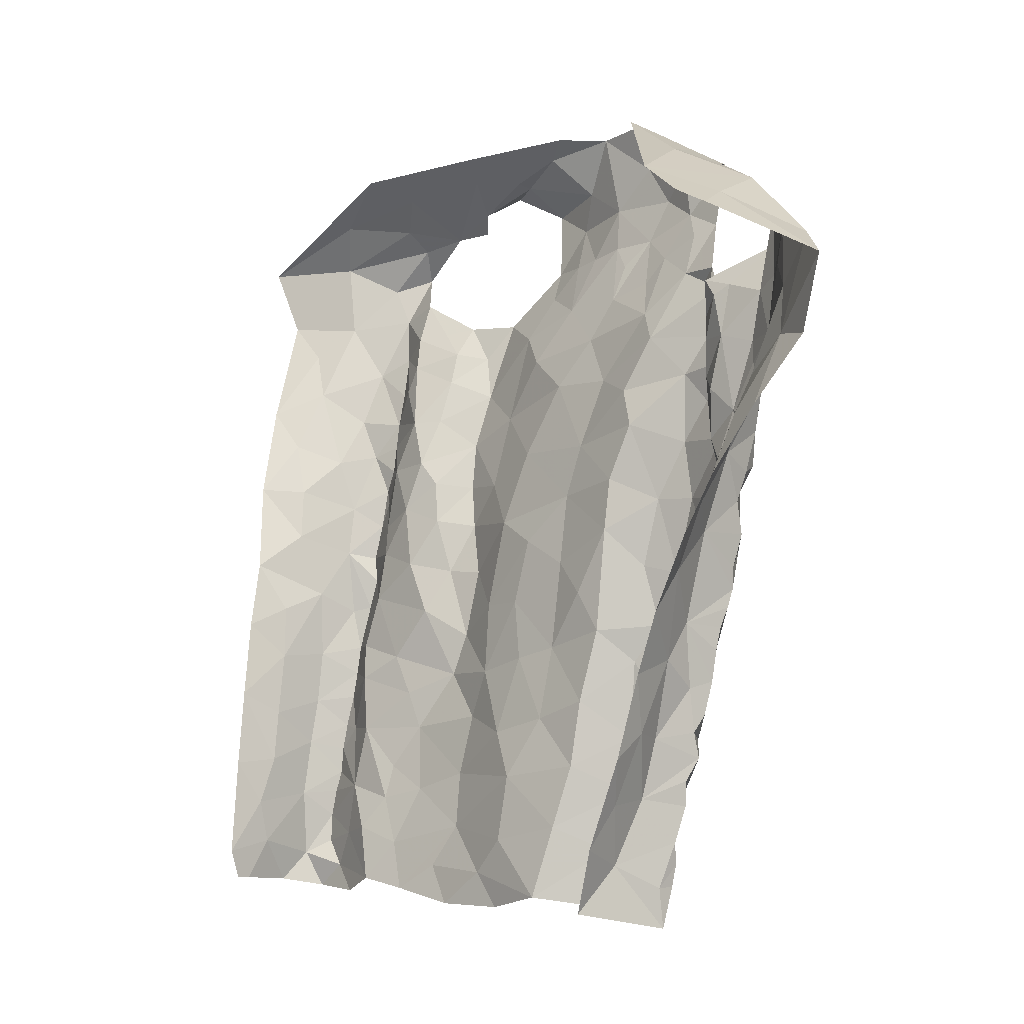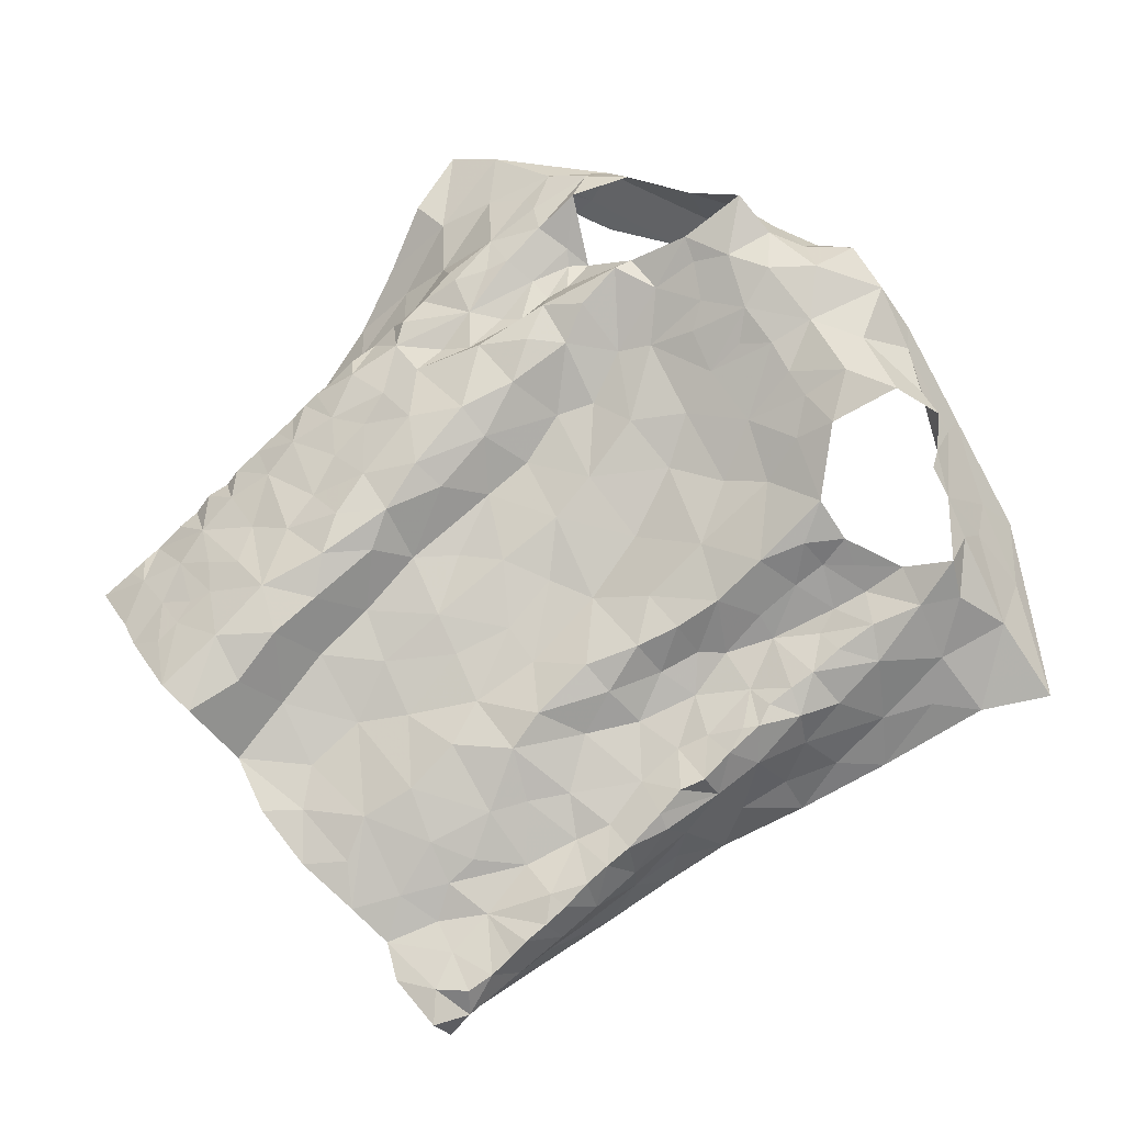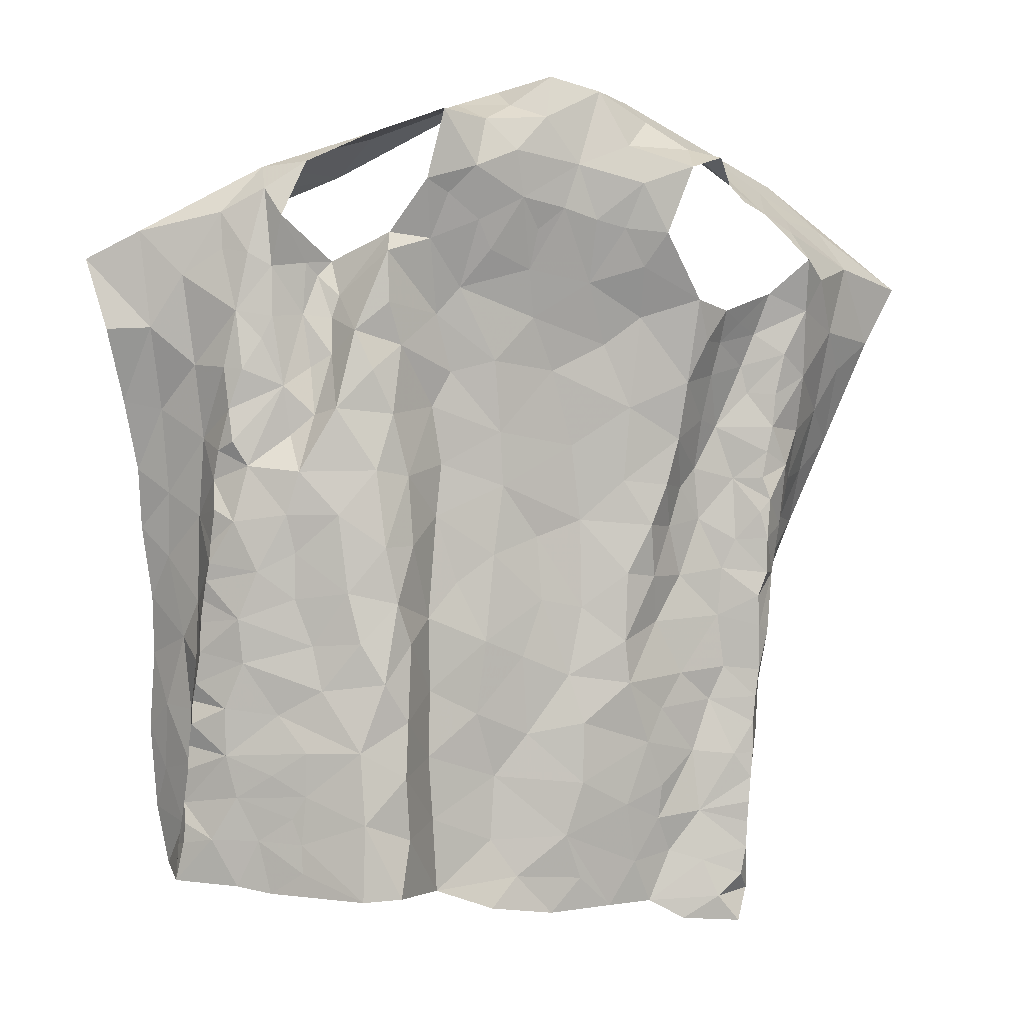
<metadata>
{"format":"obj","ext":"obj","renderer":"f3d","projection":"perspective","resolution":1024,"background":"white","views":[{"elev":0.0,"azim":-129.1,"up":"+Y"},{"elev":70.6,"azim":48.4,"up":"+Z"},{"elev":-10.8,"azim":-19.0,"up":"+Y"}]}
</metadata>
<code>
v -0.5647 0.04358 -0.74
v -0.5608 0.08045 -0.725
v -0.5618 0.1213 -0.7222
v -0.5613 0.1538 -0.7085
v -0.5615 0.1777 -0.7076
v -0.5609 0.2382 -0.6834
v -0.5576 0.2635 -0.6994
v -0.5569 0.4079 -0.6307
v -0.5501 0.5064 -0.6056
v -0.6401 0.528 -0.6972
v -0.6077 0.4081 -0.754
v -0.5544 0.06562 -0.8353
v -0.5844 0.2817 -0.7896
v -0.6891 0.6656 -0.663
v -0.5181 0.6479 -0.5669
v -0.5417 0.6609 -0.5714
v -0.5684 0.1247 -0.8337
v -0.6179 0.4642 -0.7283
v -0.6029 0.52 -0.6859
v -0.5565 0.5487 -0.6032
v -0.5625 0.08085 -0.7428
v -0.564 0.6681 -0.5895
v -0.5821 0.2061 -0.812
v -0.5724 0.2268 -0.774
v -0.5911 0.3389 -0.7738
v -0.5612 0.4109 -0.684
v -0.6664 0.5932 -0.6601
v -0.624 0.5951 -0.6465
v -0.6411 0.6902 -0.6297
v -0.5492 0.6038 -0.5871
v -0.5493 0.1043 -0.7862
v -0.5664 0.1621 -0.801
v -0.5535 0.2183 -0.7396
v -0.5507 0.1631 -0.7537
v -0.5644 0.2921 -0.7337
v -0.582 0.3761 -0.7371
v -0.5879 0.4387 -0.713
v -0.5787 0.558 -0.64
v -0.5566 0.3252 -0.703
v -0.5644 0.4858 -0.6564
v -0.5984 0.6443 -0.6166
v -0.03047 0.6394 -0.5436
v -0.02892 0.6099 -0.5655
v -0.03393 0.577 -0.5782
v -0.03786 0.5321 -0.5972
v -0.0553 0.4612 -0.6168
v -0.04548 0.3707 -0.6453
v -0.06201 0.2282 -0.6594
v -0.05564 0.1475 -0.6759
v -0.01858 0.00845 -0.709
v 0.04307 0.006666 -0.7036
v 0.01736 0.03194 -0.6973
v 0.04197 0.05611 -0.6922
v 0.04591 0.1112 -0.682
v 0.04448 0.2173 -0.659
v 0.04703 0.2728 -0.6472
v 0.0398 0.3502 -0.6293
v 0.04674 0.4528 -0.6086
v 0.01775 0.5666 -0.601
v -0.02599 0.432 -0.6367
v 0.008477 0.5944 -0.5952
v 0.01517 0.4111 -0.632
v -0.05617 0.02709 -0.7141
v -6.812e-05 0.06997 -0.6975
v -0.05578 0.1134 -0.6872
v 6.888e-05 0.2421 -0.6755
v 0.01318 0.2769 -0.6643
v 0.003488 0.3808 -0.6436
v 0.002524 0.3309 -0.6544
v 0.009665 0.4762 -0.6235
v -0.03615 0.4842 -0.6227
v -0.0138 0.5304 -0.6152
v -0.03618 0.0804 -0.7053
v -0.01596 0.1868 -0.6844
v 0.02604 0.183 -0.6695
v -0.005589 0.1229 -0.6931
v -0.03896 0.2671 -0.6597
v -0.4527 0.6621 -0.5792
v -0.446 0.6248 -0.5719
v -0.4523 0.6024 -0.5777
v -0.4667 0.5023 -0.5845
v -0.483 0.4417 -0.5797
v -0.4801 0.3628 -0.6016
v -0.4772 0.3178 -0.612
v -0.4552 0.1232 -0.6402
v -0.4656 0.1018 -0.6535
v -0.5606 0.1002 -0.7201
v -0.5623 0.1981 -0.6922
v -0.5608 0.2222 -0.697
v -0.5595 0.2689 -0.6723
v -0.5605 0.2985 -0.6678
v -0.5596 0.3199 -0.6615
v -0.5595 0.3385 -0.6518
v -0.5582 0.3552 -0.6443
v -0.5575 0.3761 -0.6428
v -0.5572 0.4396 -0.6368
v -0.5559 0.4673 -0.6239
v -0.5458 0.4731 -0.6046
v -0.5408 0.5448 -0.5899
v -0.5233 0.5759 -0.5817
v -0.4811 0.6564 -0.5731
v -0.5295 0.4493 -0.6053
v -0.4667 0.6463 -0.5807
v -0.4793 0.02903 -0.6828
v -0.4938 0.08109 -0.679
v -0.5295 0.1656 -0.6776
v -0.4885 0.4819 -0.5965
v -0.4992 0.53 -0.5853
v -0.5093 0.03657 -0.7025
v -0.521 0.2557 -0.6463
v -0.4843 0.2045 -0.6443
v -0.5289 0.2986 -0.6367
v -0.4705 0.552 -0.589
v -0.4916 0.3998 -0.5942
v -0.515 0.3448 -0.6177
v -0.5365 0.0831 -0.7041
v -0.534 0.2118 -0.6664
v -0.54 0.3942 -0.6179
v -0.5168 0.1241 -0.6806
v -0.4806 0.6052 -0.584
v 0.05789 0.04271 -0.7154
v 0.04638 0.08438 -0.6875
v 0.0452 0.1324 -0.6755
v 0.04638 0.1587 -0.6721
v 0.0468 0.185 -0.6663
v 0.04523 0.2442 -0.6533
v 0.04347 0.319 -0.6359
v 0.04863 0.3754 -0.6251
v 0.04641 0.4119 -0.617
v 0.0369 0.4392 -0.6139
v 0.0374 0.4761 -0.6071
v 0.04038 0.5034 -0.6011
v 0.04432 0.53 -0.5942
v 0.01883 0.6279 -0.5827
v -0.006514 0.6331 -0.5637
v -0.5144 0.5979 -0.5739
v -0.015 0.8093 -0.5745
v -0.02116 0.7519 -0.5144
v 0.04992 0.7348 -0.5487
v -0.05302 0.8296 -0.5685
v -0.1533 0.8453 -0.5174
v -0.08613 0.8027 -0.5213
v -0.05587 0.79 -0.4944
v -0.03302 0.7715 -0.5241
v 0.009952 0.7464 -0.5307
v -0.04596 0.8059 -0.5506
v 0.04146 0.0264 -0.817
v 0.04185 0.05581 -0.8253
v 0.1544 0.5436 -0.6922
v 0.05994 0.8106 -0.6241
v 0.056 0.01627 -0.748
v 0.05792 0.1507 -0.8065
v 0.02812 0.6683 -0.5617
v 0.04299 0.02454 -0.8023
v 0.2215 0.7131 -0.6445
v 0.06252 0.702 -0.5329
v 0.07066 0.6526 -0.5603
v 0.08407 0.3022 -0.7729
v 0.07161 0.226 -0.7898
v 0.1264 0.4547 -0.7289
v 0.05004 0.1061 -0.7819
v 0.05552 0.1519 -0.7603
v 0.05431 0.7564 -0.5714
v 0.06851 0.2664 -0.7379
v 0.07534 0.3192 -0.7314
v 0.06486 0.2666 -0.6882
v 0.05853 0.3143 -0.6486
v 0.07101 0.4321 -0.6393
v 0.04495 0.5646 -0.5861
v 0.1456 0.6117 -0.6385
v 0.1842 0.6468 -0.6422
v 0.1377 0.7164 -0.598
v 0.1138 0.763 -0.6152
v 0.03083 0.789 -0.5854
v 0.06895 0.335 -0.6865
v 0.06406 0.2132 -0.6952
v 0.0661 0.3811 -0.6502
v 0.08652 0.4861 -0.648
v 0.04698 0.06283 -0.7755
v 0.06225 0.203 -0.7502
v 0.08687 0.401 -0.7027
v 0.1216 0.5661 -0.6482
v 0.06719 0.4926 -0.6112
v 0.09768 0.3683 -0.7522
v 0.05907 0.1102 -0.7177
v 0.08324 0.5332 -0.6169
v 0.1196 0.5048 -0.6853
v 0.05101 0.6062 -0.5748
v 0.09789 0.452 -0.6918
v 0.09134 0.6899 -0.5624
v 0.1204 0.6439 -0.604
v 0.06234 0.1671 -0.7058
v 0.08115 0.5883 -0.5918
v -0.5272 0.731 -0.6655
v -0.4305 0.7737 -0.6411
v -0.5004 0.7413 -0.6642
v -0.5431 0.7251 -0.6654
v -0.5145 0.6943 -0.5432
v -0.4903 0.7527 -0.5413
v -0.3655 0.809 -0.5112
v -0.4115 0.7987 -0.5826
v -0.4277 0.7859 -0.5317
v -0.5287 0.726 -0.5591
v -0.5254 0.7566 -0.5847
v -0.5314 0.7384 -0.6347
v -0.5669 0.7049 -0.5857
v -0.2759 0.7227 -0.4925
v -0.2543 0.696 -0.5095
v -0.1631 0.703 -0.4975
v -0.1203 0.6993 -0.4869
v -0.3783 0.7314 -0.4921
v -0.2902 0.8467 -0.5333
v -0.3534 0.7215 -0.5002
v -0.3681 0.798 -0.4684
v -0.3352 0.8269 -0.5303
v -0.3292 0.7473 -0.4828
v -0.08832 0.7987 -0.5059
v -0.3198 0.7977 -0.483
v -0.194 0.7093 -0.4993
v -0.09953 0.7667 -0.4676
v -0.2489 0.8517 -0.4845
v -0.151 0.7459 -0.4759
v -0.1657 0.7857 -0.4801
v -0.2295 0.7179 -0.4985
v -0.2884 0.7661 -0.4762
v -0.257 0.8045 -0.476
v -0.2185 0.7615 -0.4859
v -0.1957 0.8425 -0.4853
v -0.1338 0.8251 -0.511
v -0.2878 0.8214 -0.4997
v -0.4004 0.01882 -0.6192
v -0.4534 0.04794 -0.656
v -0.3179 0.6999 -0.5096
v -0.217 0.04945 -0.6851
v -0.4104 0.6613 -0.52
v -0.1746 0.0125 -0.6958
v -0.08084 0.06728 -0.6938
v -0.05406 0.6037 -0.541
v -0.1373 0.6679 -0.5111
v -0.4873 0.1446 -0.6536
v -0.3604 0.02257 -0.6206
v -0.3014 0.6735 -0.5216
v -0.09796 0.1257 -0.6708
v -0.07333 0.3193 -0.6454
v -0.4519 0.5644 -0.5769
v -0.244 0.01606 -0.6834
v -0.06595 0.4191 -0.6228
v -0.08355 0.456 -0.586
v -0.1906 0.6513 -0.5314
v -0.109 0.2504 -0.6329
v -0.1564 0.2076 -0.6438
v -0.07873 0.1912 -0.6573
v -0.3048 0.03362 -0.6828
v -0.4094 0.4433 -0.556
v -0.0855 0.3633 -0.6192
v -0.4559 0.07611 -0.6521
v -0.3965 0.367 -0.5649
v -0.1639 0.5946 -0.5596
v -0.1527 0.1463 -0.658
v -0.1659 0.09177 -0.6736
v -0.1058 0.02126 -0.7046
v -0.1446 0.04911 -0.6894
v -0.07276 0.5598 -0.5517
v -0.4302 0.3217 -0.5828
v -0.4371 0.5827 -0.5439
v -0.4181 0.5434 -0.5431
v -0.447 0.2267 -0.6148
v -0.4519 0.504 -0.5567
v -0.394 0.5015 -0.5519
v -0.1747 0.2569 -0.6408
v -0.1295 0.6225 -0.5419
v -0.365 0.6793 -0.5231
v -0.3476 0.6109 -0.5578
v -0.3262 0.6378 -0.5459
v -0.2472 0.08667 -0.6814
v -0.0724 0.6408 -0.518
v -0.4575 0.2715 -0.6142
v -0.4157 0.2719 -0.5853
v -0.3904 0.232 -0.5841
v -0.3613 0.2748 -0.592
v -0.1179 0.293 -0.622
v -0.1647 0.3276 -0.6277
v -0.2569 0.6588 -0.529
v -0.07448 0.5035 -0.5741
v -0.1881 0.4922 -0.5928
v -0.1298 0.4584 -0.5921
v -0.1309 0.5323 -0.5704
v -0.4025 0.0939 -0.6083
v -0.3252 0.1678 -0.6481
v -0.3622 0.1415 -0.6026
v -0.352 0.08144 -0.6218
v -0.3155 0.1053 -0.6641
v -0.2471 0.1519 -0.6694
v -0.4582 0.1656 -0.6292
v -0.444 0.3982 -0.5714
v -0.3806 0.3123 -0.575
v -0.3346 0.3069 -0.6208
v -0.3633 0.3735 -0.5805
v -0.3289 0.4635 -0.5981
v -0.3313 0.4109 -0.6073
v -0.3723 0.4424 -0.5692
v -0.388 0.5716 -0.5457
v -0.2152 0.1955 -0.657
v -0.4104 0.1644 -0.6007
v -0.09762 0.4134 -0.5946
v -0.1204 0.3625 -0.6069
v -0.3619 0.1968 -0.5979
v -0.3274 0.2343 -0.6376
v -0.269 0.4992 -0.5858
v -0.2617 0.4459 -0.599
v -0.3437 0.52 -0.5834
v -0.2738 0.2133 -0.6467
v -0.245 0.6146 -0.551
v -0.3261 0.5562 -0.5761
v -0.2093 0.3329 -0.6272
v -0.3044 0.3452 -0.6206
v -0.2668 0.3752 -0.6124
v -0.2182 0.3976 -0.6166
v -0.2705 0.2865 -0.6272
v -0.2167 0.5653 -0.5718
v -0.2818 0.5689 -0.565
v -0.1718 0.4175 -0.6121
v -0.227 0.2739 -0.6363
v -0.4072 0.6823 -0.5257
v -0.4057 0.6108 -0.5299
f 94 26 39
f 34 4 5
f 24 23 32
f 20 9 99
f 38 20 30
f 28 27 10
f 21 2 87
f 31 1 21
f 30 15 16
f 39 91 92
f 19 10 18
f 40 20 38
f 41 22 206
f 100 136 30
f 101 15 120
f 39 90 91
f 39 92 93
f 26 95 8
f 206 29 41
f 21 3 31
f 12 1 31
f 15 30 136
f 15 136 120
f 32 23 17
f 7 89 6
f 39 7 90
f 39 93 94
f 96 26 8
f 97 40 96
f 40 9 20
f 30 99 100
f 14 27 28
f 3 21 87
f 30 16 22
f 17 12 31
f 4 34 3
f 31 3 34
f 88 89 33
f 33 35 24
f 24 35 13
f 7 39 35
f 35 25 13
f 35 39 36
f 36 25 35
f 11 25 36
f 11 36 37
f 36 39 26
f 26 94 95
f 18 11 37
f 9 97 98
f 9 40 97
f 30 20 99
f 28 29 14
f 31 32 17
f 34 5 88
f 88 33 34
f 24 34 33
f 24 13 23
f 28 19 38
f 29 28 41
f 30 22 41
f 34 32 31
f 24 32 34
f 26 96 40
f 37 26 40
f 18 37 19
f 37 36 26
f 19 28 10
f 40 19 37
f 30 41 38
f 40 38 19
f 28 38 41
f 7 33 89
f 35 33 7
f 43 134 135
f 64 53 122
f 42 43 135
f 76 122 54
f 69 244 77
f 62 68 128
f 47 60 247
f 66 55 126
f 247 60 46
f 57 69 127
f 125 75 124
f 67 126 56
f 70 131 132
f 134 43 61
f 72 59 61
f 72 45 71
f 130 70 62
f 72 133 59
f 43 44 61
f 61 44 72
f 76 123 124
f 65 237 73
f 76 65 73
f 76 54 123
f 66 75 55
f 75 66 74
f 48 74 66
f 66 77 48
f 67 56 127
f 244 69 47
f 128 68 57
f 130 62 129
f 70 58 131
f 70 130 58
f 132 133 72
f 45 72 44
f 51 52 50
f 64 52 53
f 50 52 63
f 52 64 63
f 49 65 74
f 48 252 74
f 67 66 126
f 68 69 57
f 67 127 69
f 72 70 132
f 60 71 46
f 71 60 70
f 64 73 63
f 73 237 63
f 73 64 76
f 75 76 124
f 74 65 76
f 76 64 122
f 49 74 252
f 60 68 62
f 70 60 62
f 71 70 72
f 75 74 76
f 67 77 66
f 68 47 69
f 68 60 47
f 77 67 69
f 116 87 2
f 116 3 87
f 88 117 89
f 110 277 112
f 112 91 90
f 115 93 112
f 89 117 6
f 103 120 80
f 8 95 118
f 97 96 102
f 108 136 100
f 108 100 99
f 113 245 120
f 108 120 136
f 95 94 118
f 256 105 232
f 79 78 103
f 102 98 97
f 82 81 107
f 112 92 91
f 80 79 103
f 115 84 83
f 245 80 120
f 120 103 101
f 104 232 105
f 105 256 86
f 119 86 85
f 4 3 106
f 5 4 106
f 267 110 111
f 110 90 6
f 90 110 112
f 110 267 277
f 82 107 102
f 102 96 118
f 118 96 8
f 102 108 98
f 9 108 99
f 9 98 108
f 81 113 108
f 1 116 2
f 104 105 109
f 119 105 86
f 106 88 5
f 117 110 6
f 277 84 112
f 112 93 92
f 118 94 115
f 112 84 115
f 118 114 102
f 107 81 108
f 108 113 120
f 119 116 105
f 1 109 116
f 116 119 3
f 106 3 119
f 240 119 85
f 115 83 114
f 93 115 94
f 115 114 118
f 102 107 108
f 116 109 105
f 106 117 88
f 294 111 106
f 106 119 240
f 294 106 240
f 111 117 106
f 110 117 111
f 114 82 102
f 129 62 128
f 167 127 56
f 59 133 169
f 121 53 52
f 52 51 121
f 55 75 125
f 90 7 6
f 2 21 1
f 103 78 101
f 144 145 146
f 139 145 156
f 138 145 144
f 144 142 217
f 142 144 146
f 140 141 146
f 146 229 142
f 145 137 146
f 229 146 141
f 137 140 146
f 145 139 163
f 143 144 217
f 137 145 174
f 174 145 163
f 126 55 176
f 126 176 166
f 163 139 172
f 129 128 177
f 134 157 153
f 135 153 42
f 183 131 58
f 154 179 151
f 154 148 179
f 150 173 155
f 165 158 184
f 160 181 184
f 137 174 150
f 150 140 137
f 166 164 175
f 176 55 125
f 133 132 183
f 53 121 122
f 51 151 121
f 185 192 123
f 122 185 54
f 188 134 61
f 187 189 160
f 190 139 156
f 148 154 147
f 167 177 127
f 167 56 166
f 166 56 126
f 129 177 168
f 177 57 127
f 183 58 168
f 187 160 149
f 151 179 121
f 192 124 123
f 170 182 149
f 157 156 153
f 134 153 135
f 134 188 157
f 148 161 179
f 174 163 173
f 164 158 165
f 159 158 164
f 175 167 166
f 159 164 180
f 180 162 159
f 128 57 177
f 58 130 129
f 132 131 183
f 54 185 123
f 192 125 124
f 125 192 176
f 152 161 148
f 149 171 170
f 181 175 184
f 164 165 175
f 168 189 178
f 177 181 168
f 58 129 168
f 181 160 189
f 162 152 159
f 59 188 61
f 188 59 169
f 170 171 191
f 172 139 190
f 191 172 190
f 172 173 163
f 173 172 155
f 175 177 167
f 183 168 178
f 172 191 171
f 171 155 172
f 186 193 133
f 156 157 190
f 176 180 164
f 168 181 189
f 185 161 162
f 152 162 161
f 191 157 193
f 193 182 191
f 178 182 186
f 179 161 185
f 164 166 176
f 180 176 192
f 175 181 177
f 121 179 185
f 175 165 184
f 192 185 162
f 122 121 185
f 187 149 182
f 178 186 183
f 187 182 178
f 187 178 189
f 150 174 173
f 190 157 191
f 186 133 183
f 182 193 186
f 170 191 182
f 192 162 180
f 193 157 188
f 169 193 188
f 133 193 169
f 206 203 204
f 196 194 197
f 197 14 205
f 29 206 204
f 195 201 212
f 201 215 212
f 201 202 200
f 215 201 200
f 78 198 101
f 16 206 22
f 199 203 198
f 202 201 204
f 201 195 204
f 198 15 101
f 206 16 203
f 15 203 16
f 202 204 199
f 14 29 205
f 203 15 198
f 204 203 199
f 195 205 204
f 29 204 205
f 196 205 195
f 197 205 196
f 213 216 211
f 211 216 214
f 224 207 208
f 222 210 220
f 143 217 220
f 214 200 202
f 218 214 216
f 223 217 229
f 229 141 228
f 212 215 230
f 215 200 218
f 215 218 230
f 221 212 230
f 216 213 233
f 207 216 233
f 209 210 222
f 209 222 219
f 223 220 217
f 218 225 226
f 225 218 216
f 225 216 207
f 228 223 229
f 219 227 224
f 227 222 223
f 226 228 221
f 223 228 227
f 200 214 218
f 230 218 226
f 222 227 219
f 226 221 230
f 225 227 226
f 226 227 228
f 217 142 229
f 225 207 227
f 227 207 224
f 220 223 222
f 259 252 251
f 268 81 82
f 231 232 104
f 295 82 114
f 81 268 245
f 265 235 79
f 253 292 291
f 264 83 84
f 238 42 276
f 252 250 251
f 243 65 49
f 210 209 239
f 45 284 71
f 42 238 43
f 274 233 272
f 211 324 272
f 236 234 246
f 236 261 262
f 239 276 210
f 264 84 277
f 81 245 113
f 283 208 207
f 233 213 272
f 262 234 236
f 48 77 250
f 243 237 65
f 209 249 239
f 85 86 256
f 295 114 83
f 272 324 235
f 243 49 252
f 284 45 263
f 238 263 44
f 271 276 239
f 294 240 85
f 82 295 254
f 268 82 254
f 250 77 244
f 48 250 252
f 209 219 249
f 80 265 79
f 245 265 80
f 233 242 207
f 246 234 253
f 260 243 259
f 263 45 44
f 44 43 238
f 278 277 267
f 295 83 264
f 244 281 250
f 255 47 247
f 305 247 248
f 245 268 265
f 237 260 261
f 304 111 294
f 241 291 288
f 264 257 295
f 255 244 47
f 306 255 305
f 247 46 248
f 224 249 219
f 262 260 234
f 46 284 248
f 256 232 231
f 264 296 257
f 247 305 255
f 313 258 249
f 271 239 249
f 250 281 270
f 243 252 259
f 284 46 71
f 256 288 85
f 304 294 85
f 231 241 288
f 256 231 288
f 281 244 255
f 254 269 268
f 257 296 298
f 283 313 249
f 251 250 270
f 269 266 268
f 303 259 251
f 249 258 271
f 303 293 259
f 272 213 211
f 260 237 243
f 237 261 63
f 260 262 261
f 267 111 304
f 238 276 263
f 263 276 271
f 263 271 287
f 278 296 264
f 265 268 266
f 265 266 302
f 302 325 265
f 85 288 304
f 288 291 290
f 288 290 304
f 253 291 241
f 306 305 322
f 283 249 224
f 271 258 287
f 272 273 274
f 302 273 325
f 272 235 273
f 325 273 235
f 293 260 259
f 260 293 275
f 260 275 234
f 292 253 275
f 277 278 264
f 296 278 279
f 279 278 267
f 279 280 296
f 304 279 267
f 270 282 315
f 281 255 306
f 282 281 306
f 282 270 281
f 266 269 302
f 269 311 302
f 273 302 314
f 283 224 208
f 263 287 284
f 248 284 286
f 285 286 287
f 287 286 284
f 304 290 307
f 289 307 290
f 289 290 292
f 290 291 292
f 234 275 253
f 293 289 292
f 275 293 292
f 295 257 254
f 254 257 301
f 301 257 298
f 298 300 301
f 280 297 296
f 297 298 296
f 269 254 301
f 299 301 300
f 269 301 311
f 301 299 311
f 311 299 309
f 270 315 323
f 270 303 251
f 274 242 233
f 303 312 293
f 312 303 323
f 270 323 303
f 308 312 319
f 274 283 242
f 320 258 313
f 283 274 313
f 321 313 274
f 321 274 273
f 320 313 321
f 283 207 242
f 286 322 305
f 248 286 305
f 322 282 306
f 285 287 320
f 320 287 258
f 320 309 285
f 307 289 308
f 307 280 279
f 289 293 312
f 299 310 309
f 299 300 310
f 310 300 317
f 314 311 309
f 319 323 315
f 308 289 312
f 279 304 307
f 314 302 311
f 314 321 273
f 285 322 286
f 318 282 322
f 315 282 318
f 300 298 297
f 317 319 315
f 300 297 316
f 316 317 300
f 317 315 318
f 317 316 319
f 316 297 319
f 297 280 308
f 297 308 319
f 317 318 310
f 308 280 307
f 309 320 321
f 285 309 310
f 322 310 318
f 285 310 322
f 314 309 321
f 324 78 79
f 235 324 79
f 265 325 235
f 319 312 323

</code>
